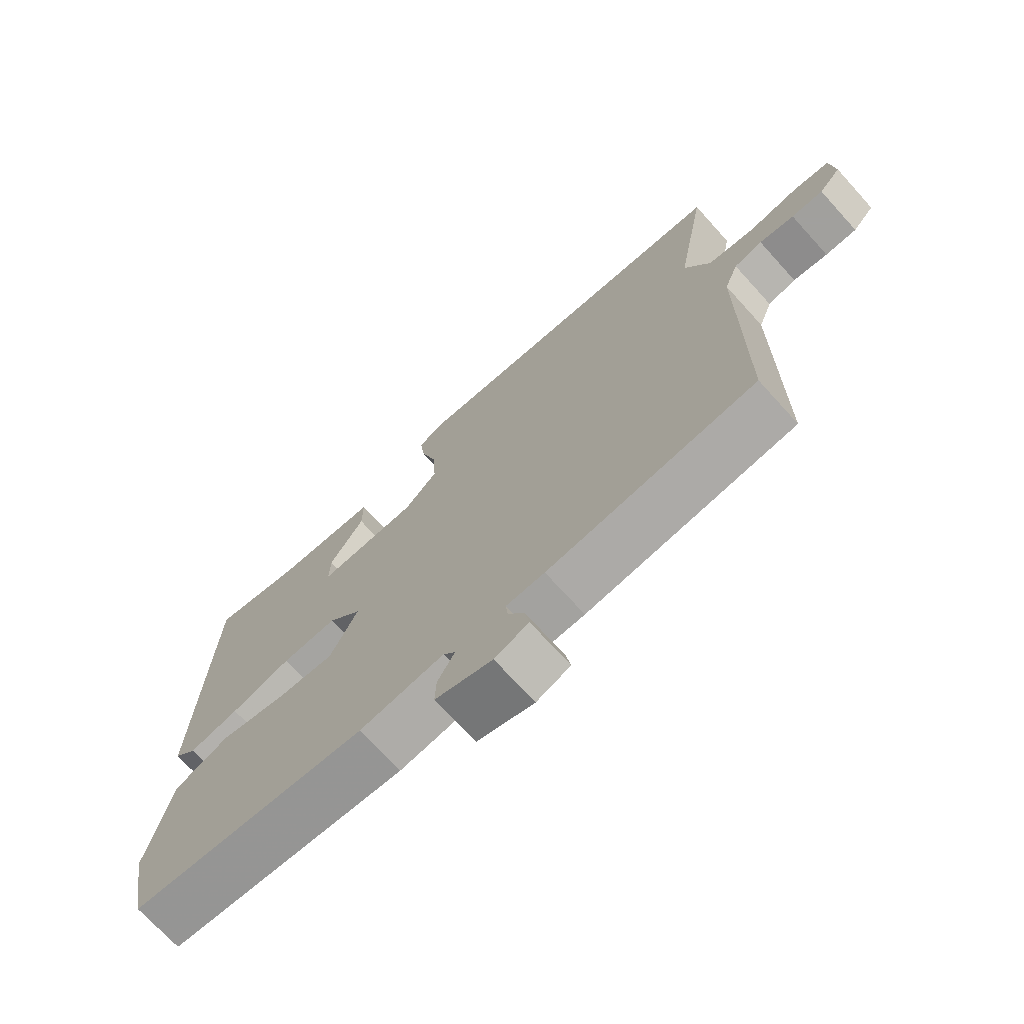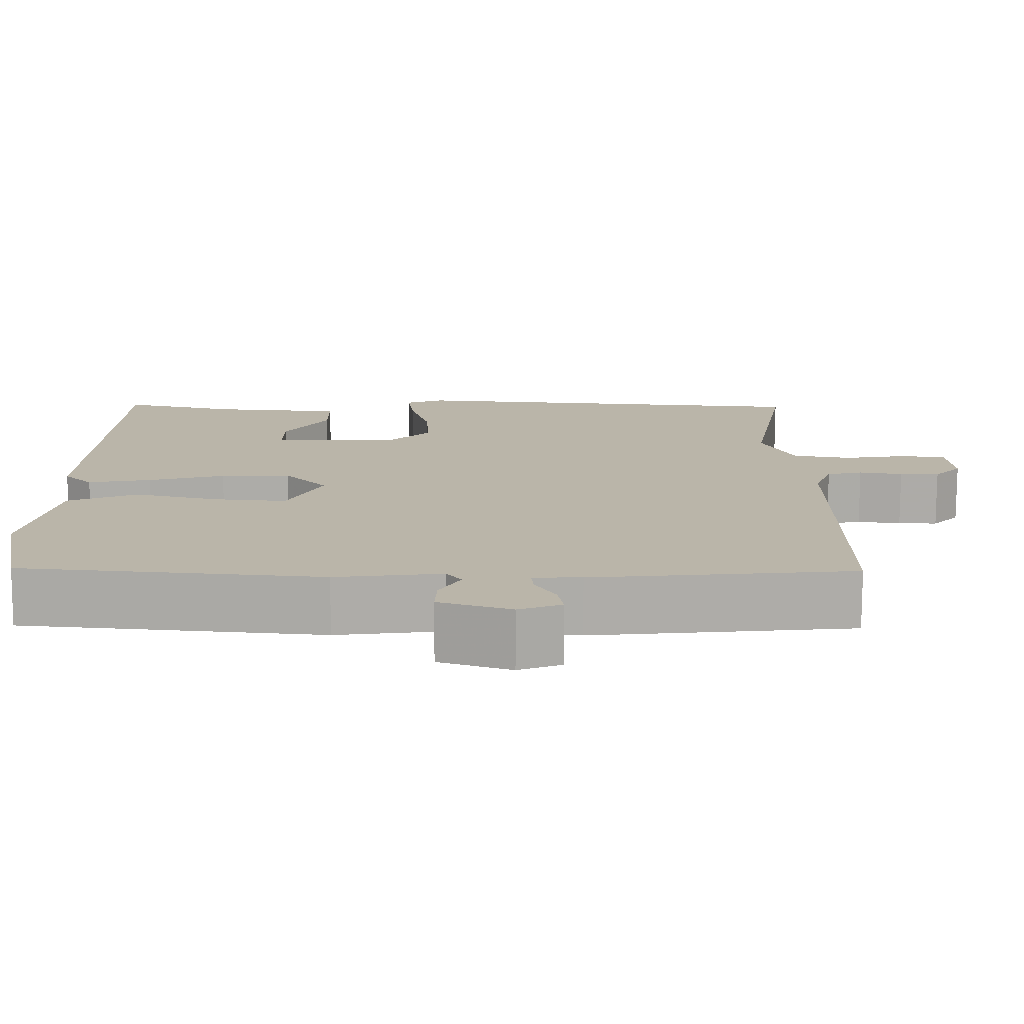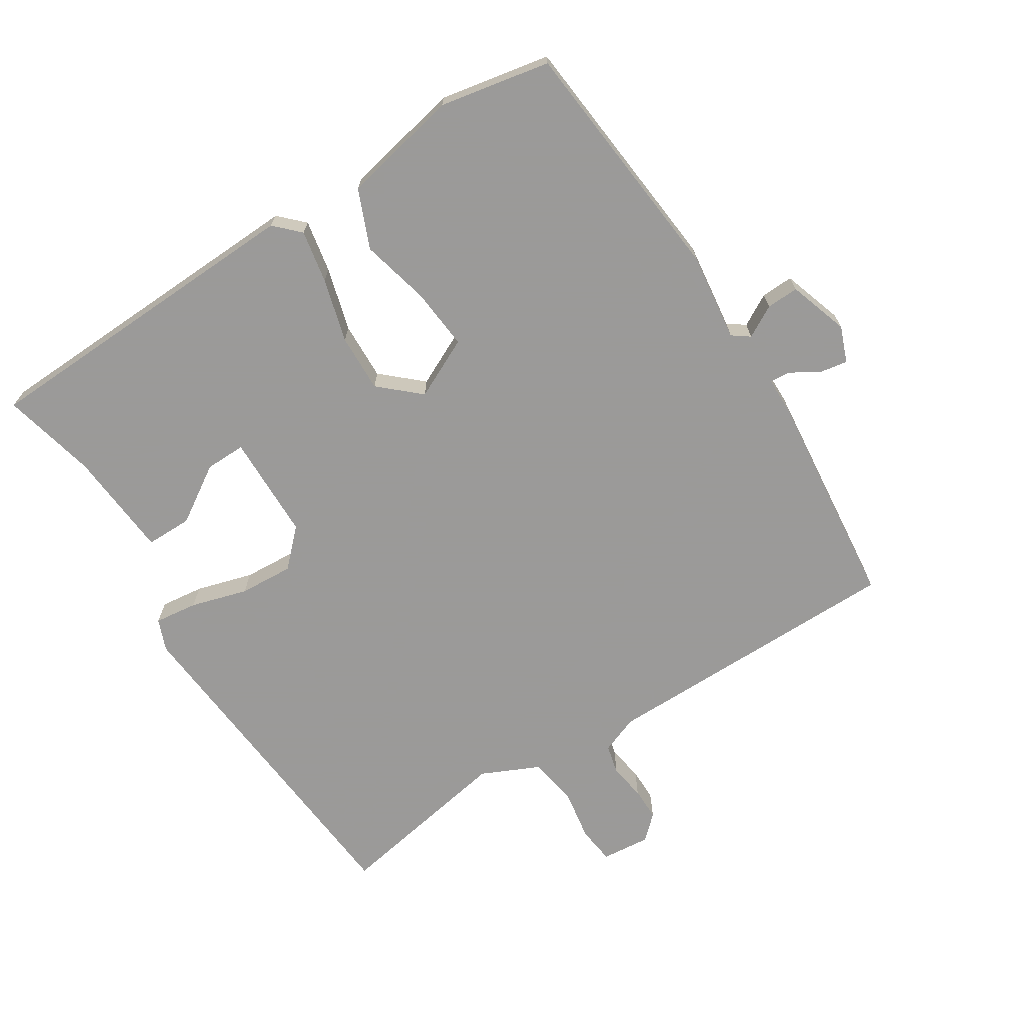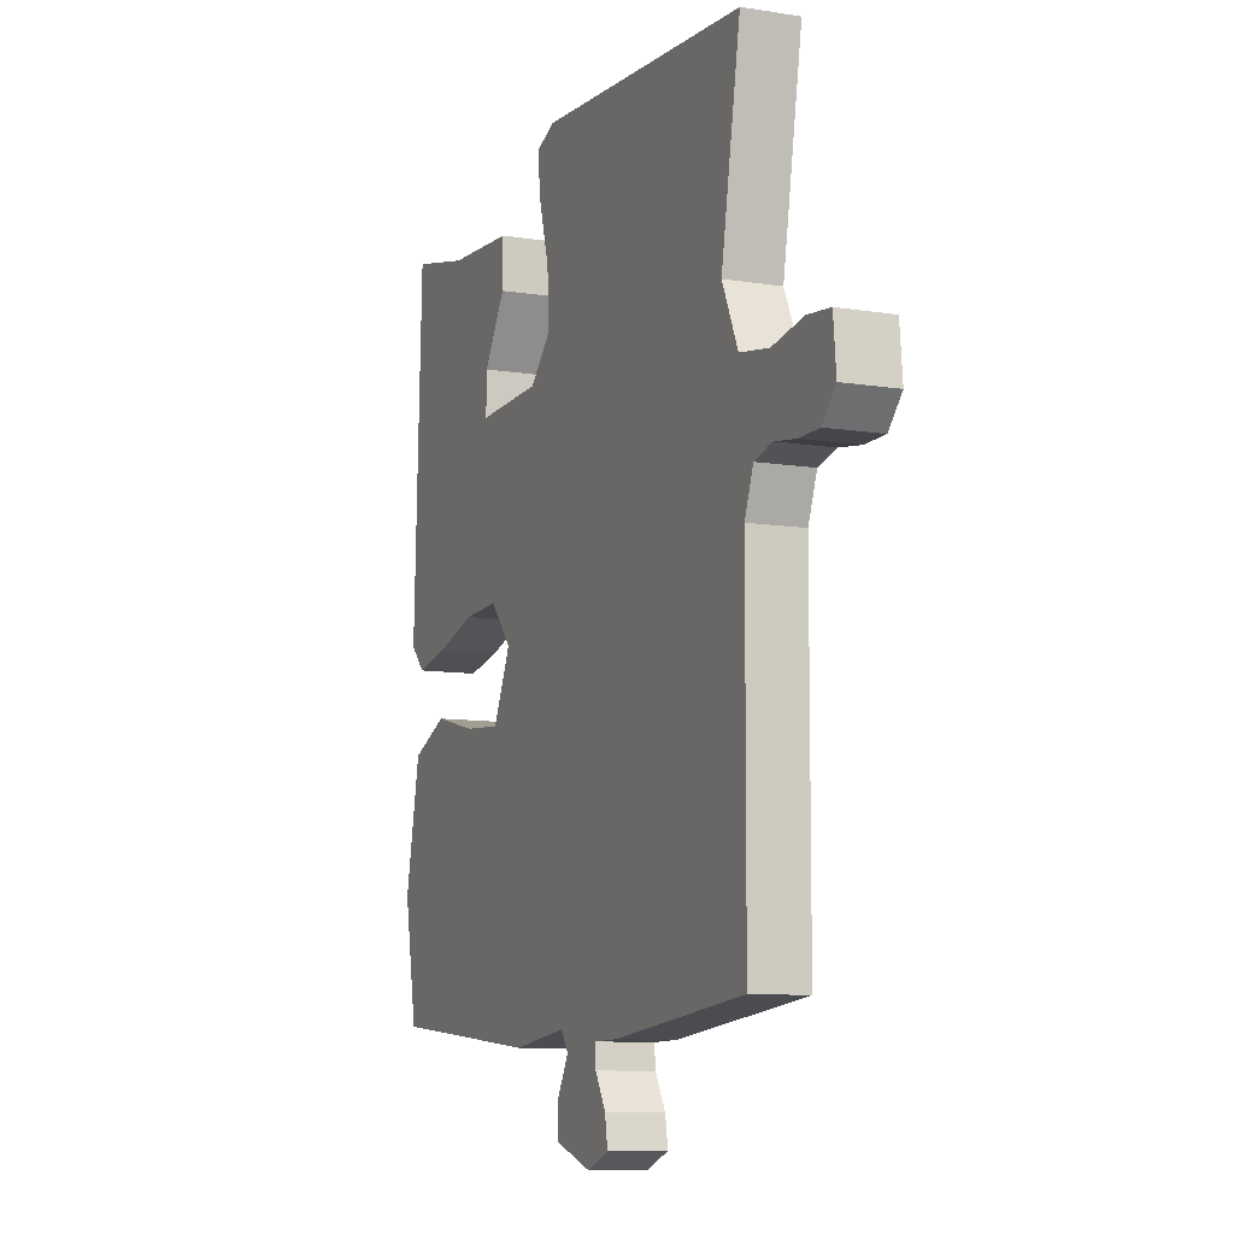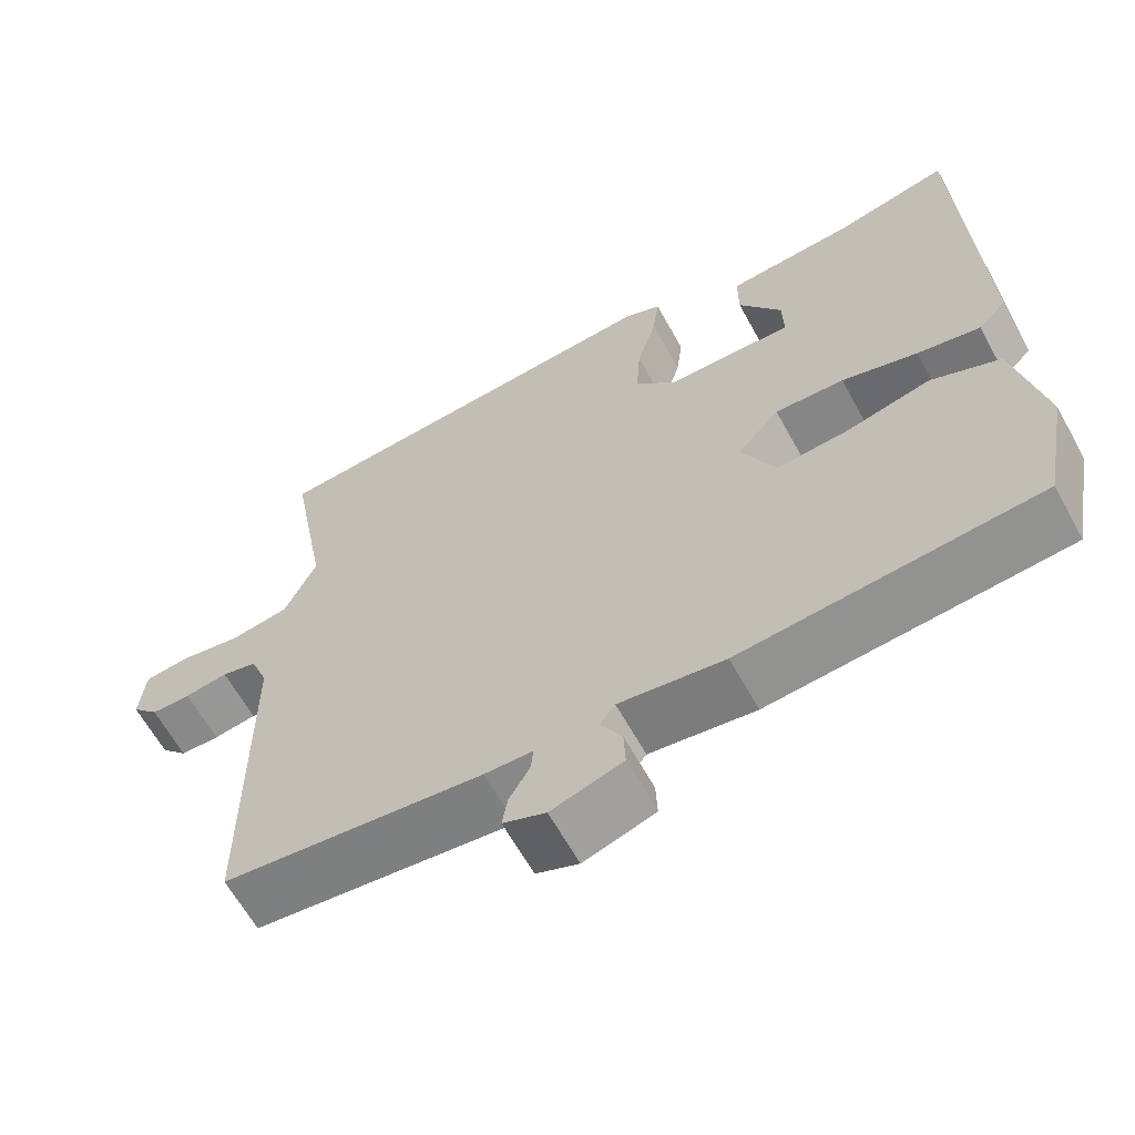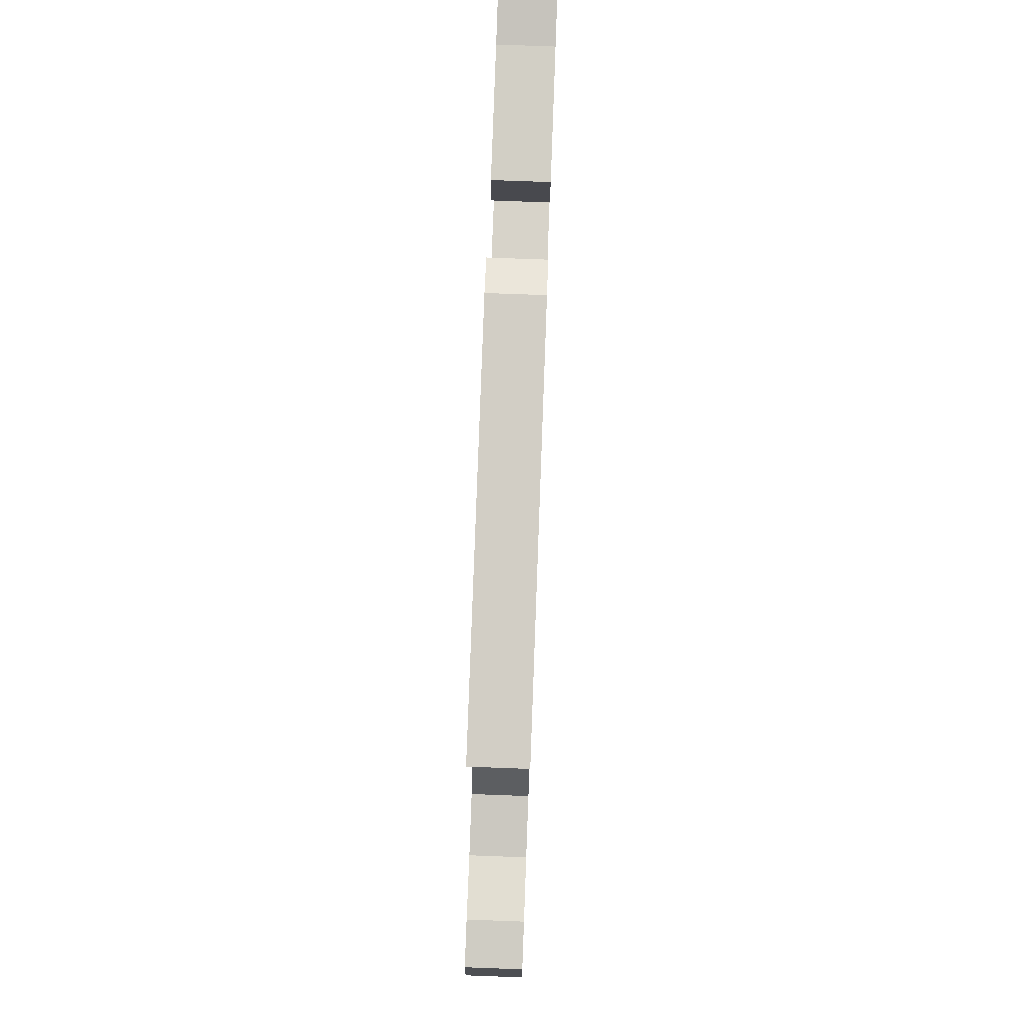
<metadata>
{"format":"obj","ext":"obj","renderer":"f3d","projection":"perspective","resolution":1024,"background":"white","views":[{"elev":-71.7,"azim":-137.8,"up":"+Z"},{"elev":-76.5,"azim":179.8,"up":"+Z"},{"elev":-69.5,"azim":122.4,"up":"+Y"},{"elev":-9.7,"azim":-112.5,"up":"+Z"},{"elev":-63.2,"azim":28.8,"up":"+Z"},{"elev":77.4,"azim":-87.9,"up":"+Z"}]}
</metadata>
<code>
v -0.5 0.07 0.5
v 0.026 0.07 0.544
v 0.074 0.07 0.525
v 0.066 0.07 0.46
v 0.041 0.07 0.374
v 0.036 0.07 0.292
v 0.089 0.07 0.239
v 0.249 0.07 0.236
v 0.248 0.07 0.297
v 0.193 0.07 0.383
v 0.193 0.07 0.453
v 0.357 0.07 0.466
v 0.5 0.07 0.5
v 0.519 0.07 -0.01
v 0.483 0.07 -0.046
v 0.403 0.07 -0.031
v 0.307 0.07 -0.004
v 0.219 0.07 -0.001
v 0.165 0.07 -0.061
v 0.209 0.07 -0.152
v 0.301 0.07 -0.144
v 0.407 0.07 -0.118
v 0.495 0.07 -0.155
v 0.532 0.07 -0.333
v 0.5 0.07 -0.5
v 0.123 0.07 -0.536
v -0.011 0.07 -0.519
v -0.03 0.07 -0.545
v -0.003 0.07 -0.593
v -0.001 0.07 -0.642
v -0.092 0.07 -0.672
v -0.146 0.07 -0.651
v -0.139 0.07 -0.61
v -0.113 0.07 -0.566
v -0.11 0.07 -0.535
v -0.171 0.07 -0.534
v -0.5 0.07 -0.5
v -0.502 0.07 -0.037
v -0.524 0.07 0.02
v -0.569 0.07 0.031
v -0.624 0.07 0.022
v -0.674 0.07 0.022
v -0.708 0.07 0.058
v -0.701 0.07 0.132
v -0.644 0.07 0.139
v -0.565 0.07 0.126
v -0.491 0.07 0.139
v -0.451 0.07 0.226
v -0.5 0 0.5
v 0.026 0 0.544
v 0.074 0 0.525
v 0.066 0 0.46
v 0.041 0 0.374
v 0.036 0 0.292
v 0.089 0 0.239
v 0.249 0 0.236
v 0.248 0 0.297
v 0.193 0 0.383
v 0.193 0 0.453
v 0.357 0 0.466
v 0.5 0 0.5
v 0.519 0 -0.01
v 0.483 0 -0.046
v 0.403 0 -0.031
v 0.307 0 -0.004
v 0.219 0 -0.001
v 0.165 0 -0.061
v 0.209 0 -0.152
v 0.301 0 -0.144
v 0.407 0 -0.118
v 0.495 0 -0.155
v 0.532 0 -0.333
v 0.5 0 -0.5
v 0.123 0 -0.536
v -0.011 0 -0.519
v -0.03 0 -0.545
v -0.003 0 -0.593
v -0.001 0 -0.642
v -0.092 0 -0.672
v -0.146 0 -0.651
v -0.139 0 -0.61
v -0.113 0 -0.566
v -0.11 0 -0.535
v -0.171 0 -0.534
v -0.5 0 -0.5
v -0.502 0 -0.037
v -0.524 0 0.02
v -0.569 0 0.031
v -0.624 0 0.022
v -0.674 0 0.022
v -0.708 0 0.058
v -0.701 0 0.132
v -0.644 0 0.139
v -0.565 0 0.126
v -0.491 0 0.139
v -0.451 0 0.226
f 44 45 46
f 43 44 46
f 42 43 46
f 41 42 46
f 40 41 46
f 39 40 46 47
f 38 39 47 48
f 37 38 48
f 36 37 48
f 35 36 48
f 32 33 34
f 31 32 34
f 30 31 34
f 29 30 34
f 28 29 34
f 27 28 34 35
f 25 26 27
f 24 25 27
f 23 24 27
f 22 23 27
f 21 22 27
f 20 21 27 35
f 35 48 1
f 20 35 1
f 19 20 1
f 15 16 17
f 14 15 17
f 13 14 17
f 12 13 17
f 12 17 18
f 9 10 11 12
f 8 9 12
f 8 12 18 19
f 3 4 5
f 2 3 5
f 1 2 5
f 1 5 6
f 19 1 6 7
f 7 8 19
f 94 93 92
f 94 92 91
f 94 91 90
f 94 90 89
f 94 89 88
f 95 94 88 87
f 96 95 87 86
f 96 86 85
f 96 85 84
f 96 84 83
f 82 81 80
f 82 80 79
f 82 79 78
f 82 78 77
f 82 77 76
f 83 82 76 75
f 75 74 73
f 75 73 72
f 75 72 71
f 75 71 70
f 75 70 69
f 83 75 69 68
f 49 96 83
f 49 83 68
f 49 68 67
f 65 64 63
f 65 63 62
f 65 62 61
f 65 61 60
f 66 65 60
f 60 59 58 57
f 60 57 56
f 67 66 60 56
f 53 52 51
f 53 51 50
f 53 50 49
f 54 53 49
f 55 54 49 67
f 67 56 55
f 1 49 50 2
f 2 50 51 3
f 3 51 52 4
f 4 52 53 5
f 5 53 54 6
f 6 54 55 7
f 7 55 56 8
f 8 56 57 9
f 9 57 58 10
f 10 58 59 11
f 11 59 60 12
f 12 60 61 13
f 13 61 62 14
f 14 62 63 15
f 15 63 64 16
f 16 64 65 17
f 17 65 66 18
f 18 66 67 19
f 19 67 68 20
f 20 68 69 21
f 21 69 70 22
f 22 70 71 23
f 23 71 72 24
f 24 72 73 25
f 25 73 74 26
f 26 74 75 27
f 27 75 76 28
f 28 76 77 29
f 29 77 78 30
f 30 78 79 31
f 31 79 80 32
f 32 80 81 33
f 33 81 82 34
f 34 82 83 35
f 35 83 84 36
f 36 84 85 37
f 37 85 86 38
f 38 86 87 39
f 39 87 88 40
f 40 88 89 41
f 41 89 90 42
f 42 90 91 43
f 43 91 92 44
f 44 92 93 45
f 45 93 94 46
f 46 94 95 47
f 47 95 96 48
f 48 96 49 1

</code>
